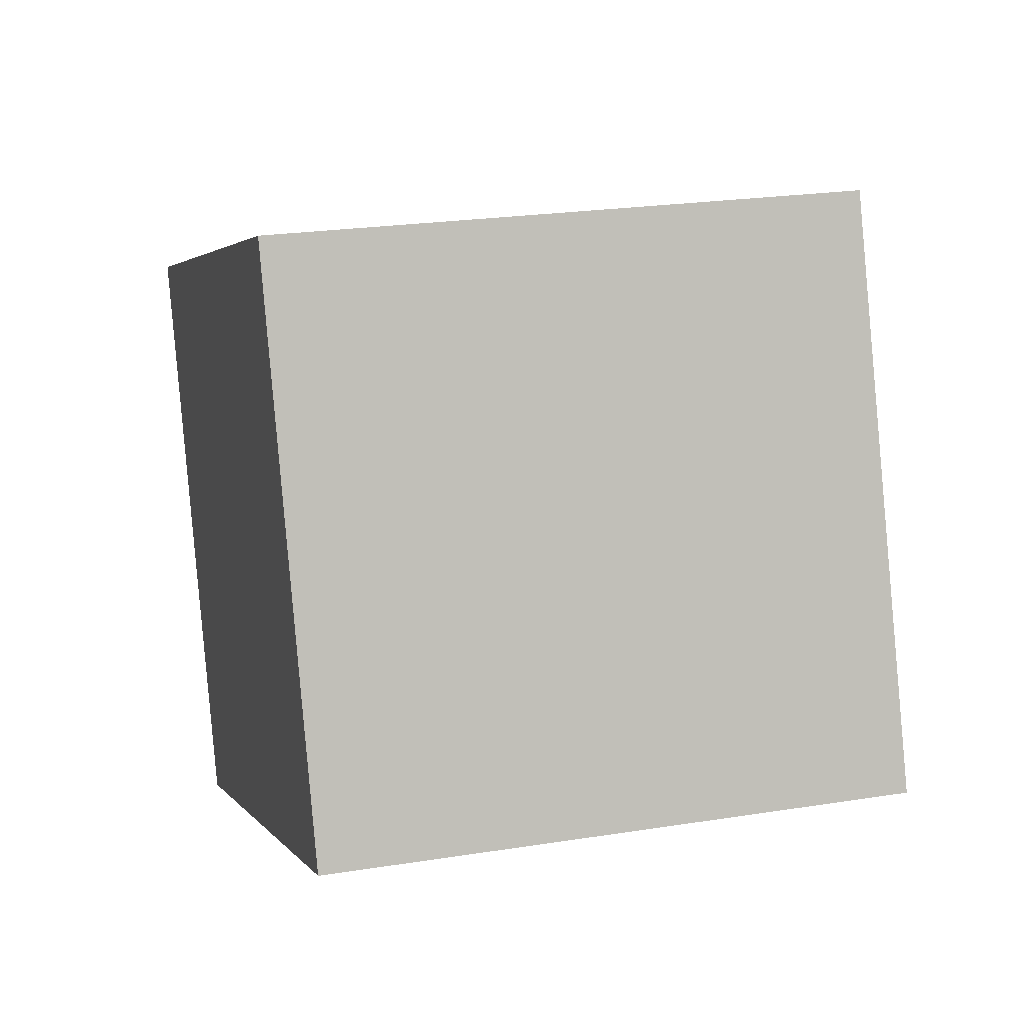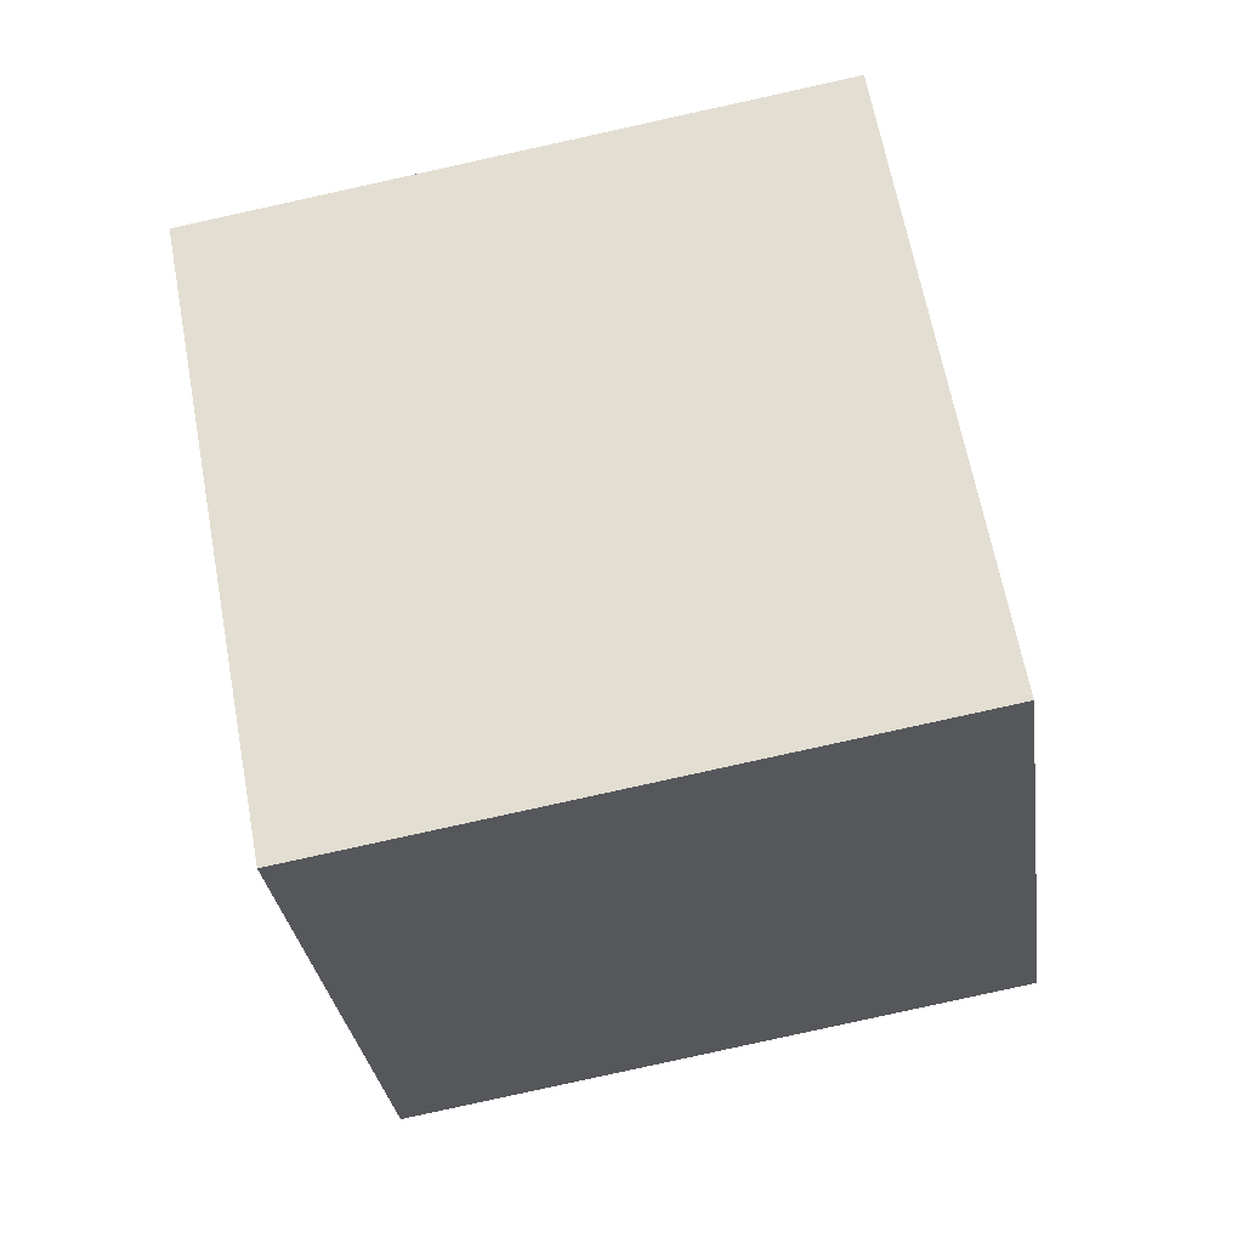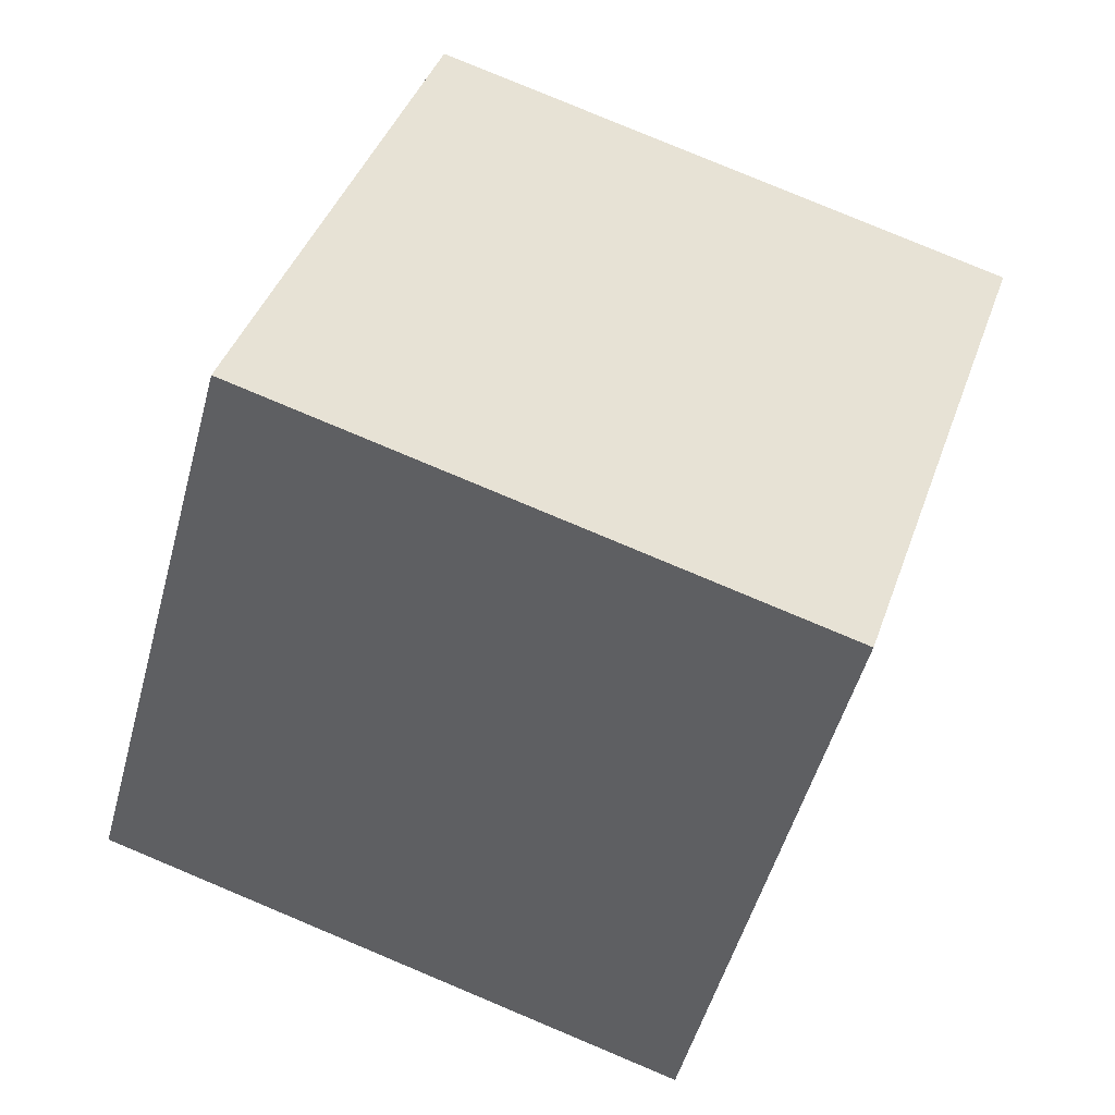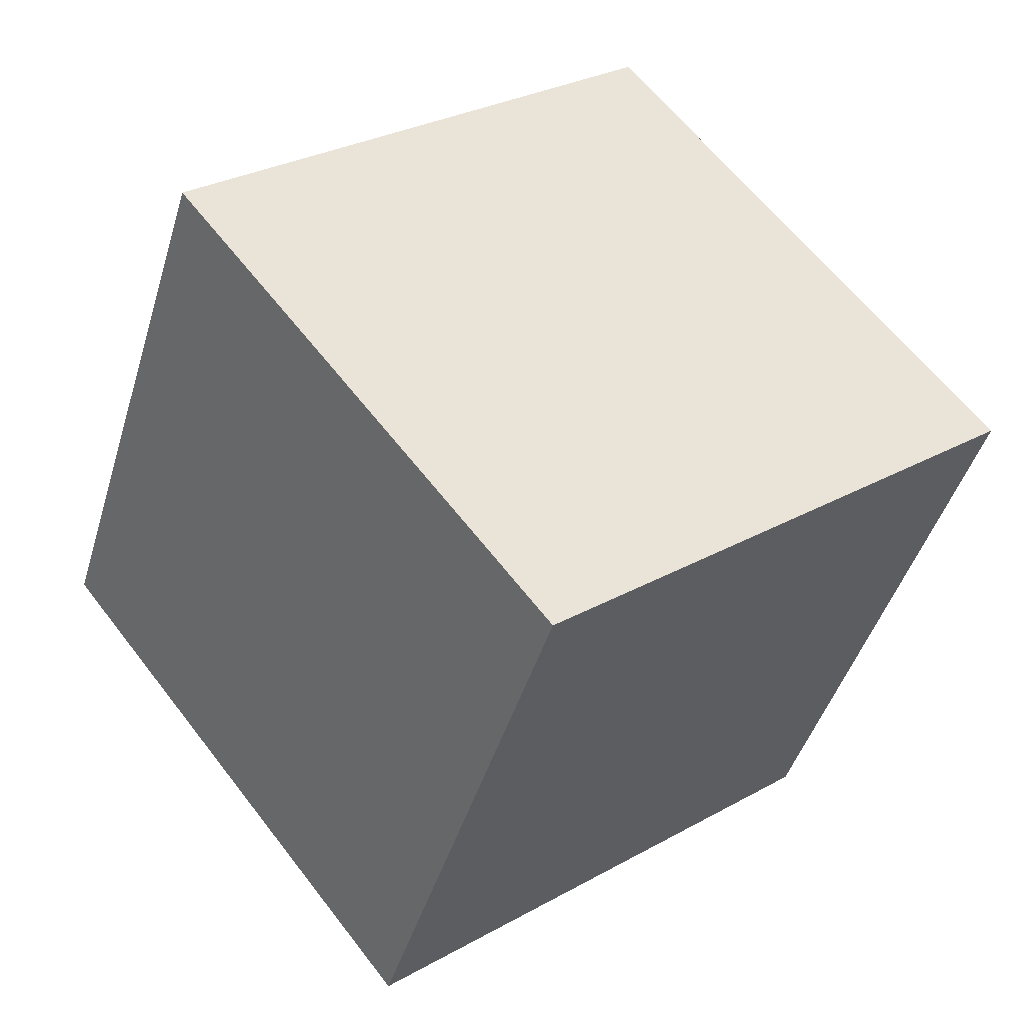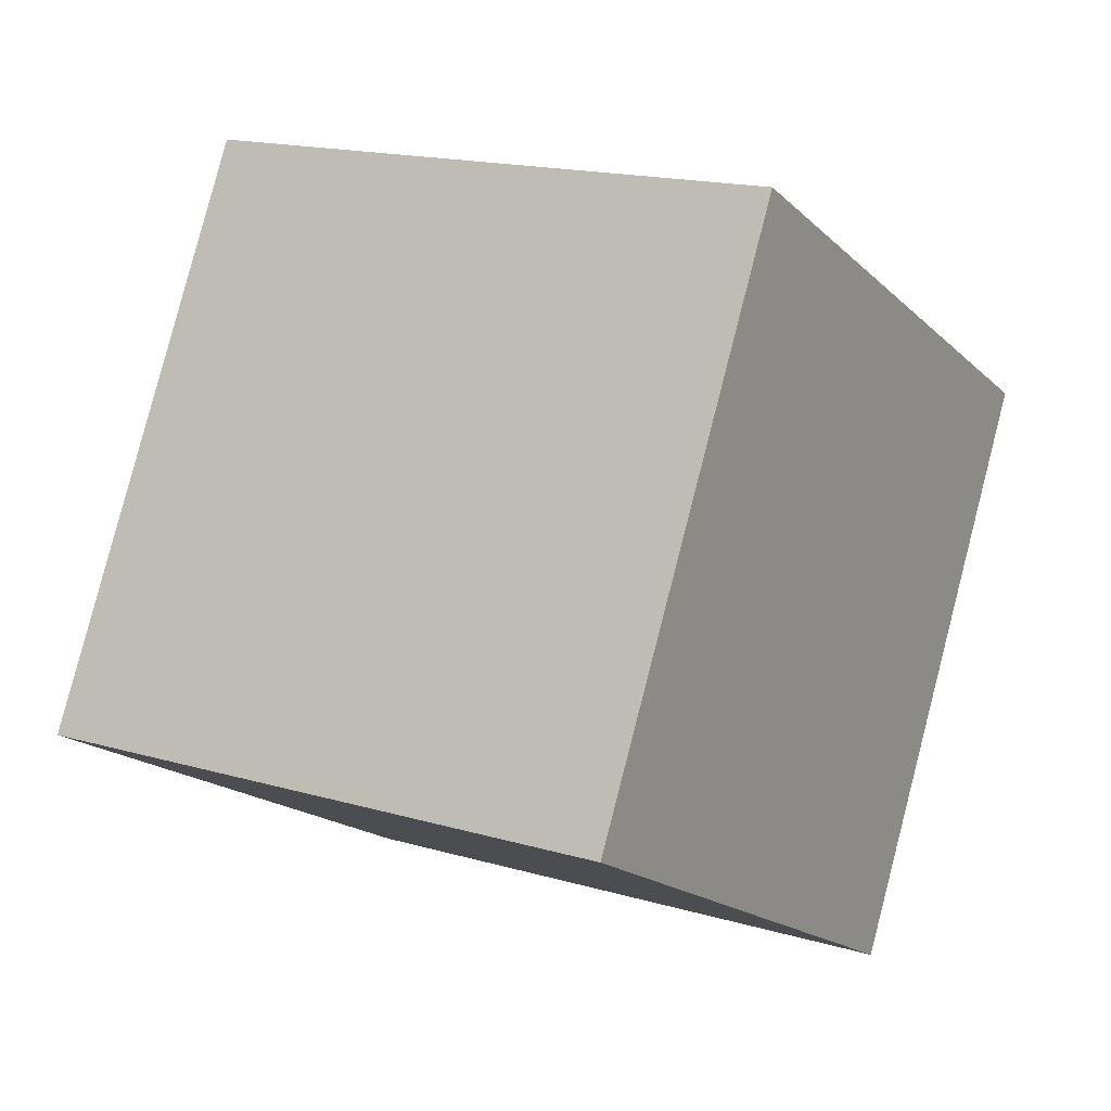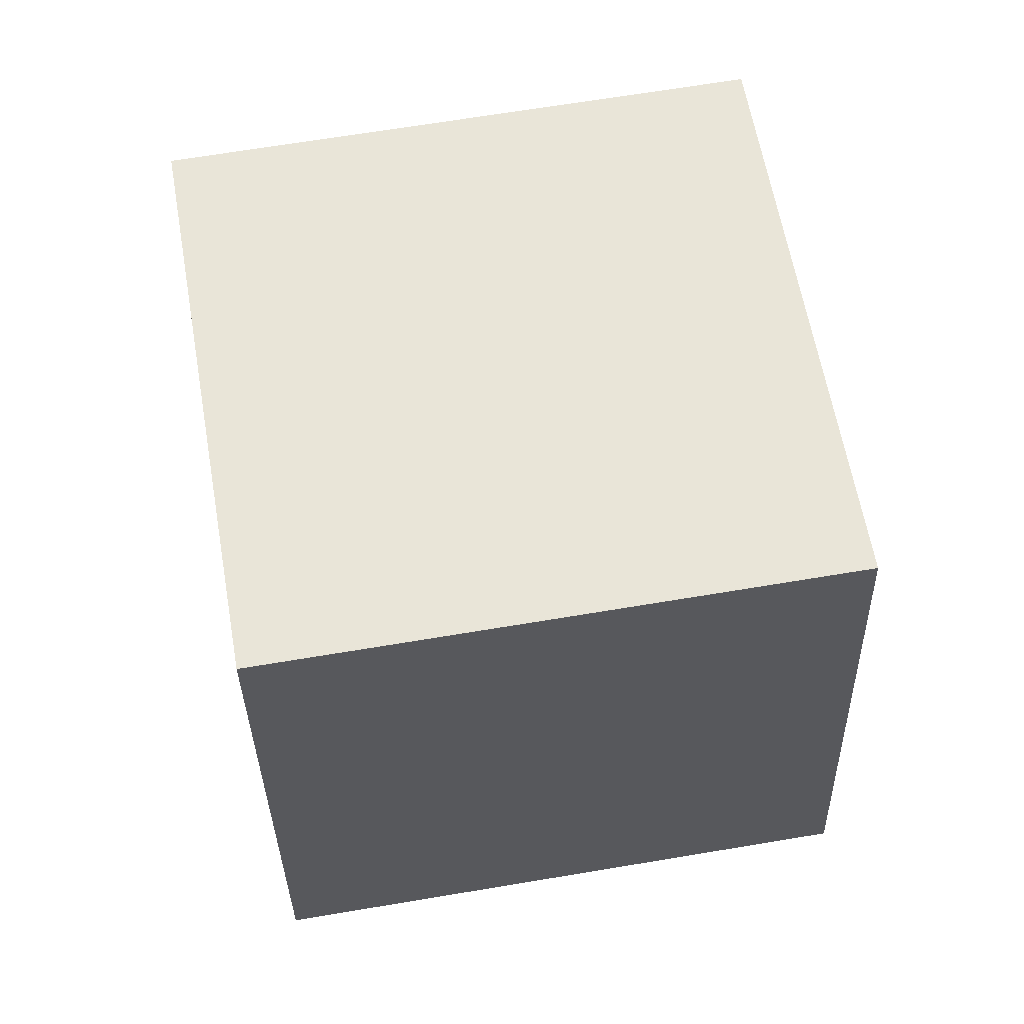
<metadata>
{"format":"obj","ext":"obj","renderer":"f3d","projection":"perspective","resolution":1024,"background":"white","views":[{"elev":-16.0,"azim":64.2,"up":"+Y"},{"elev":43.4,"azim":69.7,"up":"+Y"},{"elev":27.5,"azim":4.8,"up":"+Y"},{"elev":47.7,"azim":-145.3,"up":"+Z"},{"elev":-1.5,"azim":-167.0,"up":"+Z"},{"elev":-44.2,"azim":-14.8,"up":"+Z"}]}
</metadata>
<code>
v 0.969 -8.084 10.23
v 3.142 -6.383 0.6211
v 3.638 1.284 12.49
v 5.812 2.985 2.883
v -8.42 -5.027 8.651
v -6.247 -3.325 -0.9607
v -5.75 4.341 10.91
v -3.577 6.043 1.301
f 2 4 1
f 5 2 1
f 1 4 3
f 3 5 1
f 2 8 4
f 6 2 5
f 6 8 2
f 4 8 3
f 7 5 3
f 3 8 7
f 7 6 5
f 8 6 7

</code>
